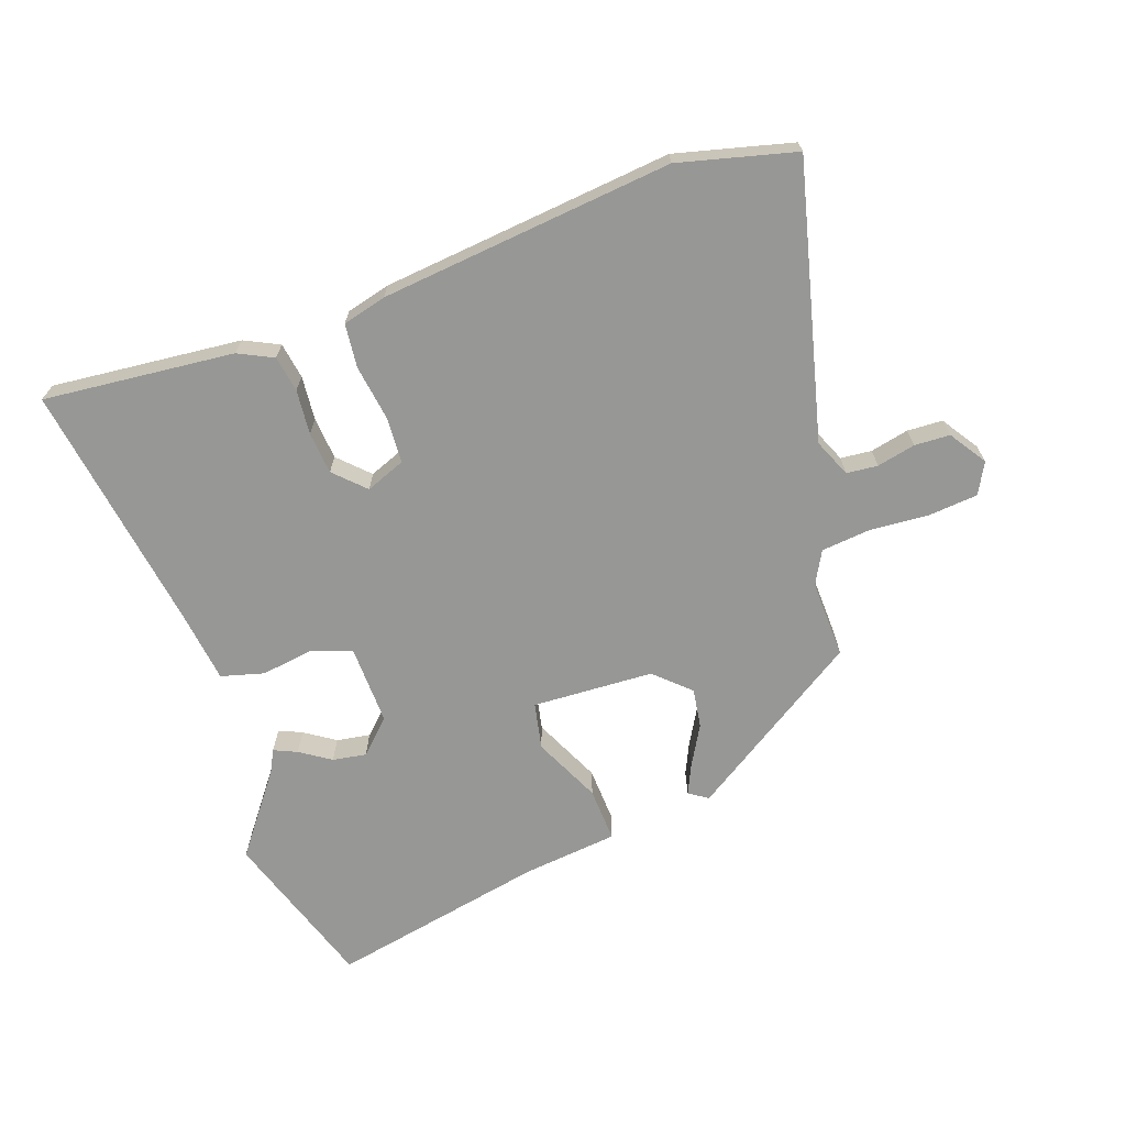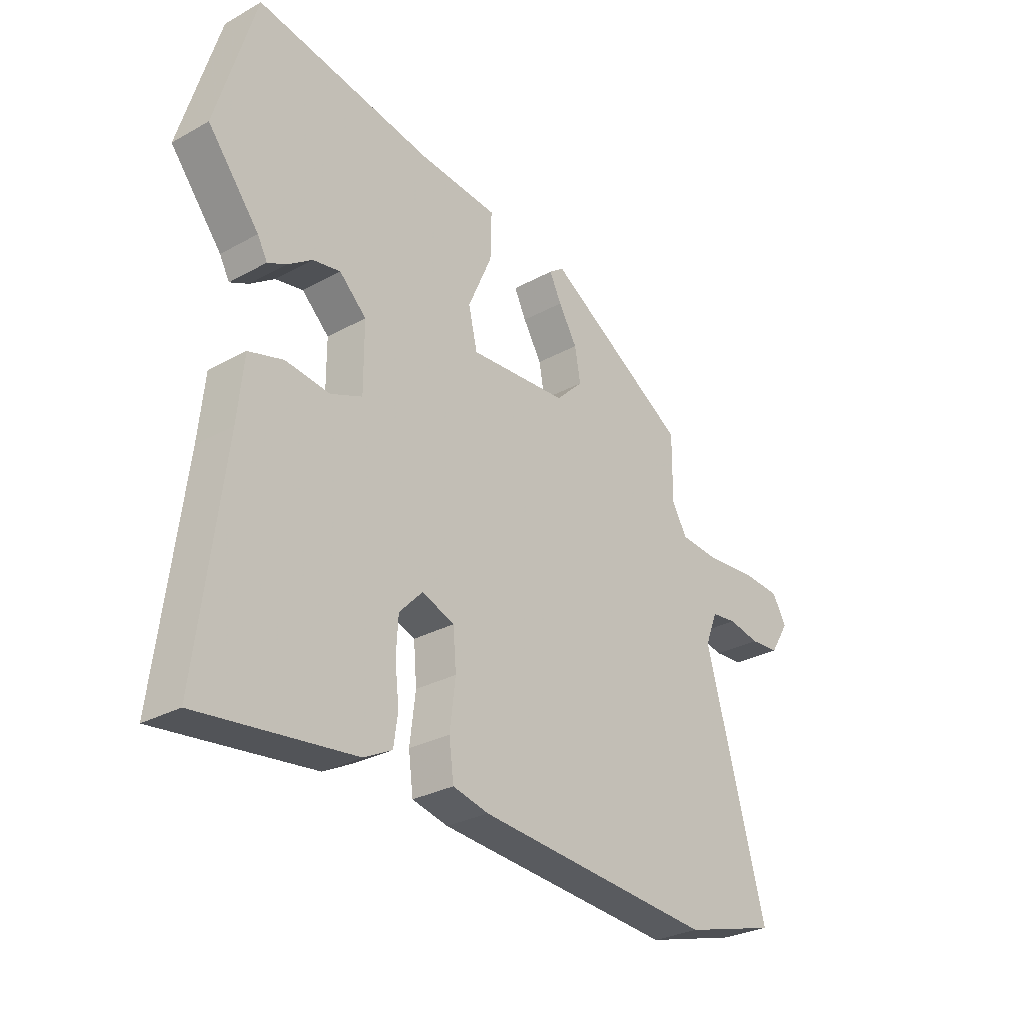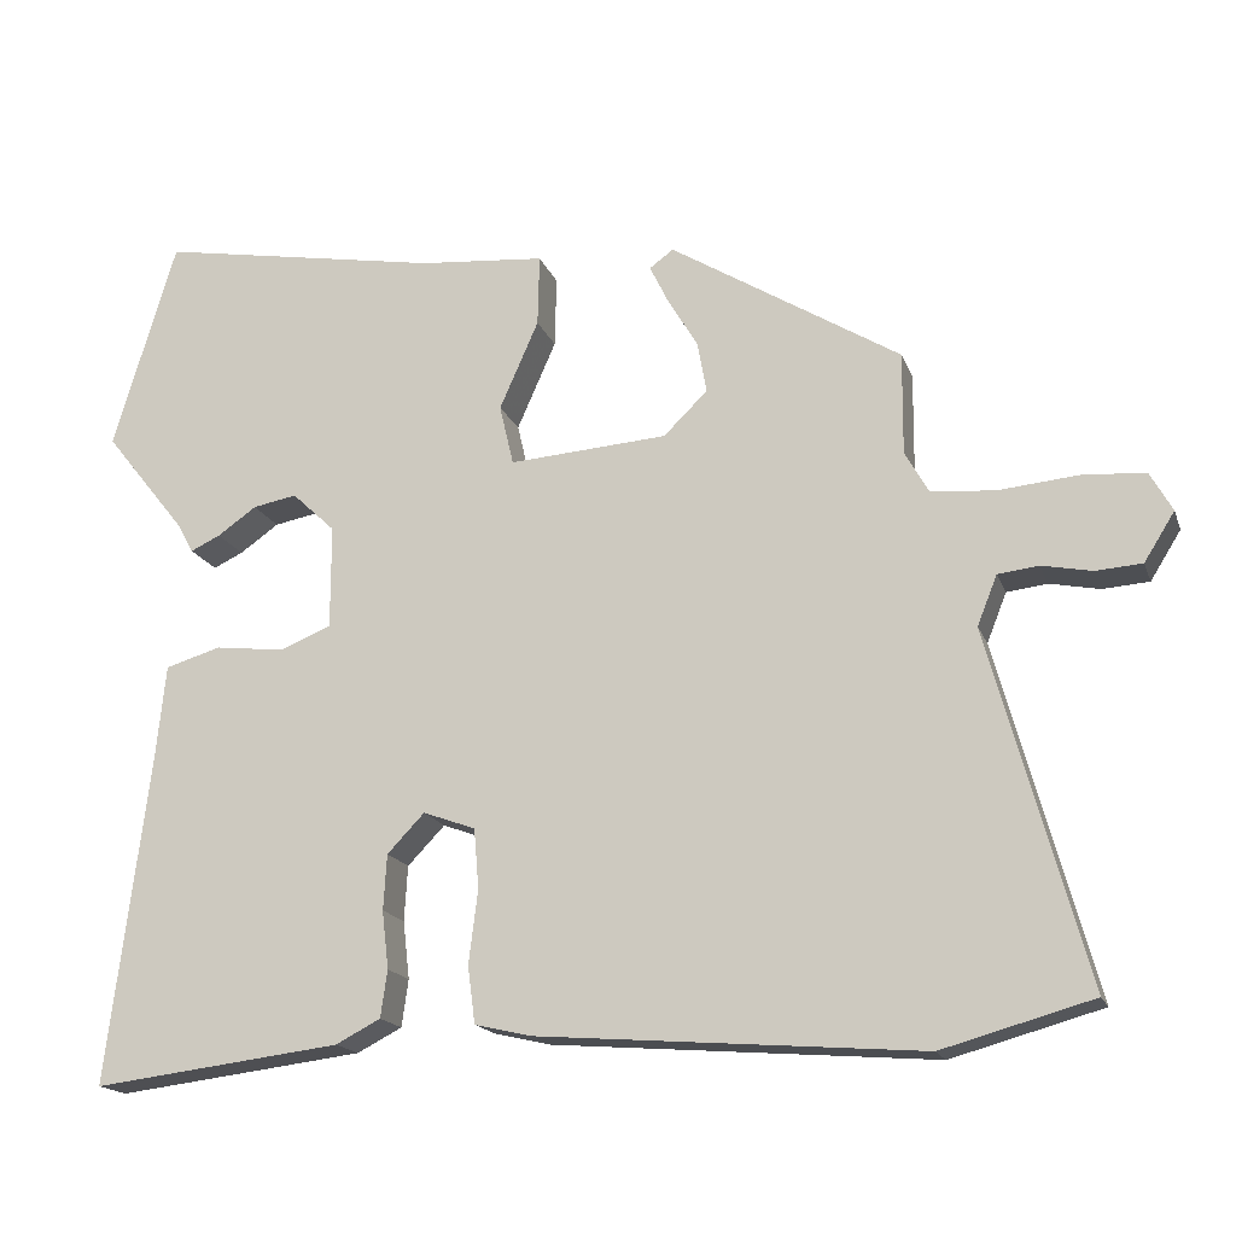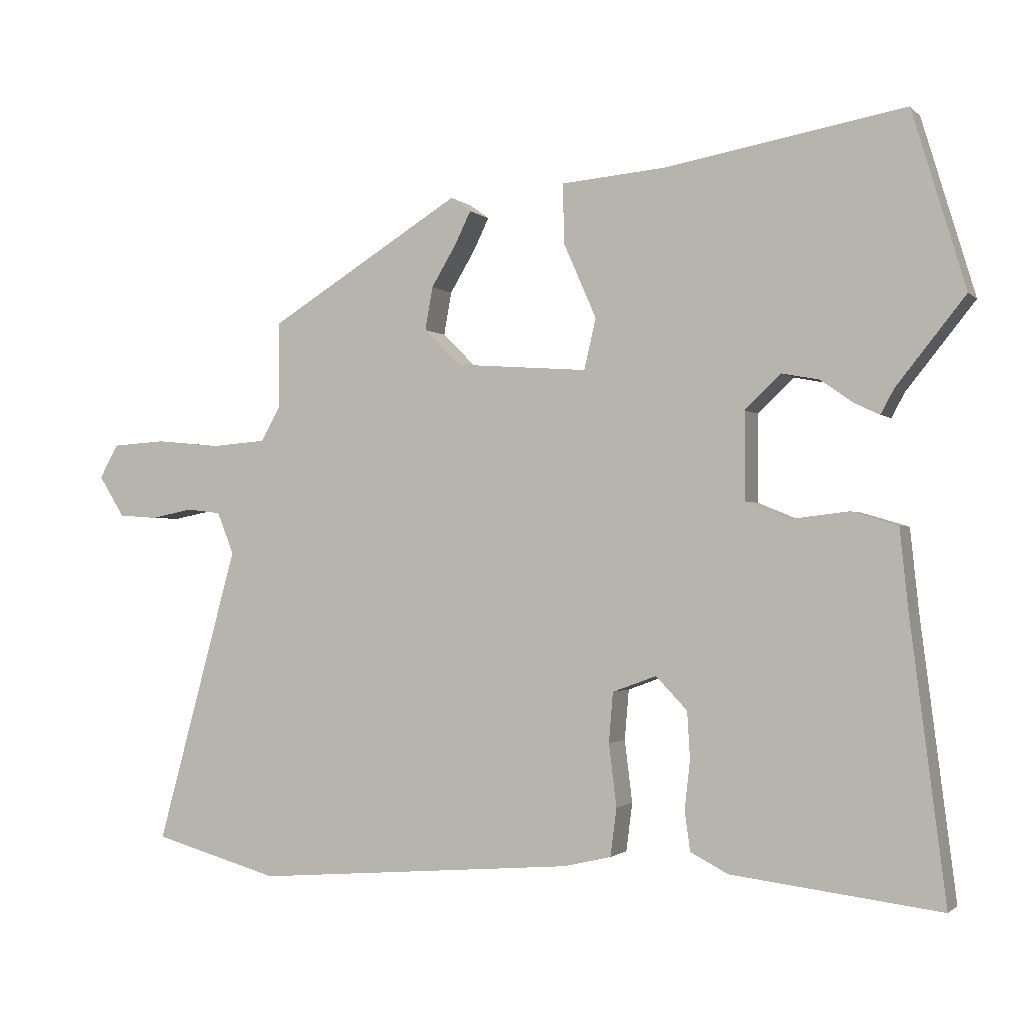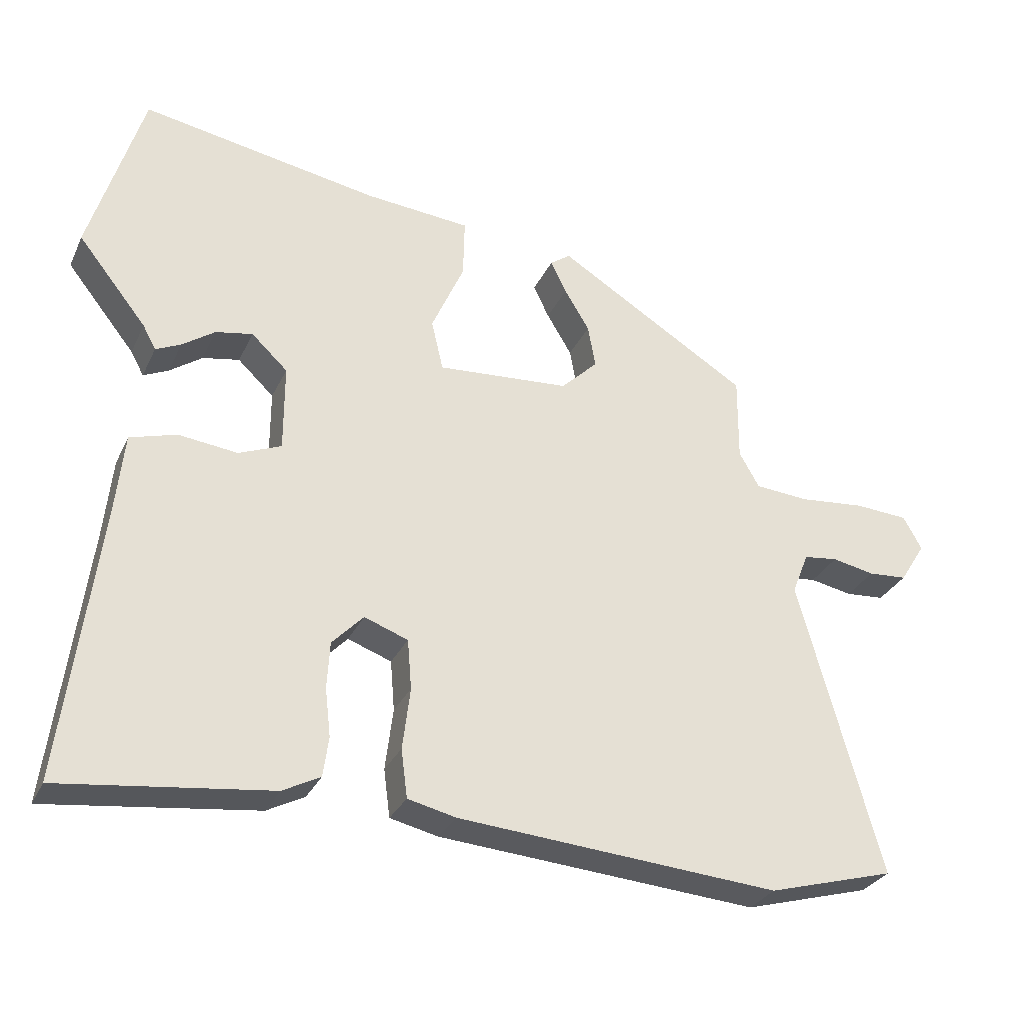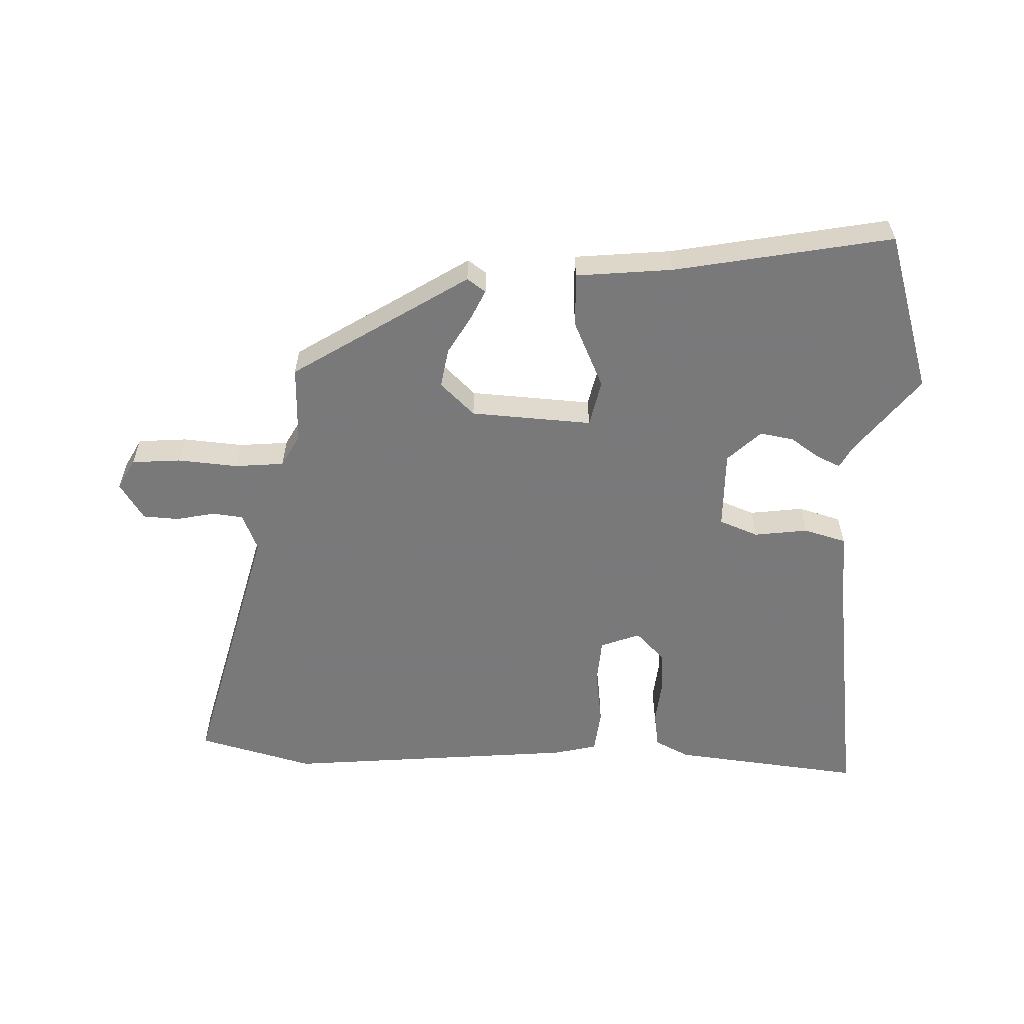
<metadata>
{"format":"obj","ext":"obj","renderer":"f3d","projection":"perspective","resolution":1024,"background":"white","views":[{"elev":-68.1,"azim":-159.2,"up":"+Y"},{"elev":-29.1,"azim":129.4,"up":"+Z"},{"elev":-17.1,"azim":-163.7,"up":"+Z"},{"elev":-1.6,"azim":21.3,"up":"+Z"},{"elev":-30.1,"azim":158.3,"up":"+Z"},{"elev":-57.8,"azim":-1.2,"up":"+Y"}]}
</metadata>
<code>
v 0.48 0.07 0.566
v 0.556 0.07 0.312
v 0.457 0.07 0.188
v 0.438 0.07 0.153
v 0.402 0.07 0.17
v 0.355 0.07 0.203
v 0.302 0.07 0.213
v 0.25 0.07 0.164
v 0.25 0.07 0.039
v 0.311 0.07 0.014
v 0.396 0.07 0.024
v 0.463 0.07 0.004
v 0.475 0.07 -0.112
v 0.525 0.07 -0.508
v 0.225 0.07 -0.471
v 0.171 0.07 -0.443
v 0.163 0.07 -0.386
v 0.171 0.07 -0.316
v 0.167 0.07 -0.249
v 0.122 0.07 -0.202
v 0.059 0.07 -0.225
v 0.053 0.07 -0.297
v 0.064 0.07 -0.386
v 0.055 0.07 -0.455
v -0.014 0.07 -0.471
v -0.476 0.07 -0.507
v -0.658 0.07 -0.456
v -0.541 0.07 -0.029
v -0.565 0.07 0.031
v -0.614 0.07 0.037
v -0.675 0.07 0.025
v -0.731 0.07 0.029
v -0.768 0.07 0.088
v -0.741 0.07 0.136
v -0.664 0.07 0.141
v -0.57 0.07 0.132
v -0.492 0.07 0.138
v -0.463 0.07 0.189
v -0.464 0.07 0.312
v -0.186 0.07 0.483
v -0.157 0.07 0.462
v -0.18 0.07 0.415
v -0.216 0.07 0.355
v -0.227 0.07 0.293
v -0.174 0.07 0.241
v 0.017 0.07 0.227
v 0.034 0.07 0.3
v -0.013 0.07 0.407
v -0.015 0.07 0.493
v 0.137 0.07 0.506
v 0.48 0 0.566
v 0.556 0 0.312
v 0.457 0 0.188
v 0.438 0 0.153
v 0.402 0 0.17
v 0.355 0 0.203
v 0.302 0 0.213
v 0.25 0 0.164
v 0.25 0 0.039
v 0.311 0 0.014
v 0.396 0 0.024
v 0.463 0 0.004
v 0.475 0 -0.112
v 0.525 0 -0.508
v 0.225 0 -0.471
v 0.171 0 -0.443
v 0.163 0 -0.386
v 0.171 0 -0.316
v 0.167 0 -0.249
v 0.122 0 -0.202
v 0.059 0 -0.225
v 0.053 0 -0.297
v 0.064 0 -0.386
v 0.055 0 -0.455
v -0.014 0 -0.471
v -0.476 0 -0.507
v -0.658 0 -0.456
v -0.541 0 -0.029
v -0.565 0 0.031
v -0.614 0 0.037
v -0.675 0 0.025
v -0.731 0 0.029
v -0.768 0 0.088
v -0.741 0 0.136
v -0.664 0 0.141
v -0.57 0 0.132
v -0.492 0 0.138
v -0.463 0 0.189
v -0.464 0 0.312
v -0.186 0 0.483
v -0.157 0 0.462
v -0.18 0 0.415
v -0.216 0 0.355
v -0.227 0 0.293
v -0.174 0 0.241
v 0.017 0 0.227
v 0.034 0 0.3
v -0.013 0 0.407
v -0.015 0 0.493
v 0.137 0 0.506
f 47 48 49 50
f 46 47 50 1
f 40 41 42 43
f 38 39 40 43
f 37 38 43 44
f 33 34 35 36
f 33 36 37
f 30 31 32 33
f 29 30 33 37
f 28 29 37 44
f 22 23 24 25
f 21 22 25 26
f 15 16 17 18
f 13 14 15 18
f 13 18 19
f 10 11 12 13
f 9 10 13 19
f 8 9 19 20
f 3 4 5 6
f 3 6 7
f 2 3 7
f 46 1 2 7
f 27 28 44 45
f 21 26 27 45
f 8 20 21 45
f 8 45 46
f 7 8 46
f 100 99 98 97
f 51 100 97 96
f 93 92 91 90
f 93 90 89 88
f 94 93 88 87
f 86 85 84 83
f 87 86 83
f 83 82 81 80
f 87 83 80 79
f 94 87 79 78
f 75 74 73 72
f 76 75 72 71
f 68 67 66 65
f 68 65 64 63
f 69 68 63
f 63 62 61 60
f 69 63 60 59
f 70 69 59 58
f 56 55 54 53
f 57 56 53
f 57 53 52
f 57 52 51 96
f 95 94 78 77
f 95 77 76 71
f 95 71 70 58
f 96 95 58
f 96 58 57
f 1 51 52 2
f 2 52 53 3
f 3 53 54 4
f 4 54 55 5
f 5 55 56 6
f 6 56 57 7
f 7 57 58 8
f 8 58 59 9
f 9 59 60 10
f 10 60 61 11
f 11 61 62 12
f 12 62 63 13
f 13 63 64 14
f 14 64 65 15
f 15 65 66 16
f 16 66 67 17
f 17 67 68 18
f 18 68 69 19
f 19 69 70 20
f 20 70 71 21
f 21 71 72 22
f 22 72 73 23
f 23 73 74 24
f 24 74 75 25
f 25 75 76 26
f 26 76 77 27
f 27 77 78 28
f 28 78 79 29
f 29 79 80 30
f 30 80 81 31
f 31 81 82 32
f 32 82 83 33
f 33 83 84 34
f 34 84 85 35
f 35 85 86 36
f 36 86 87 37
f 37 87 88 38
f 38 88 89 39
f 39 89 90 40
f 40 90 91 41
f 41 91 92 42
f 42 92 93 43
f 43 93 94 44
f 44 94 95 45
f 45 95 96 46
f 46 96 97 47
f 47 97 98 48
f 48 98 99 49
f 49 99 100 50
f 50 100 51 1

</code>
